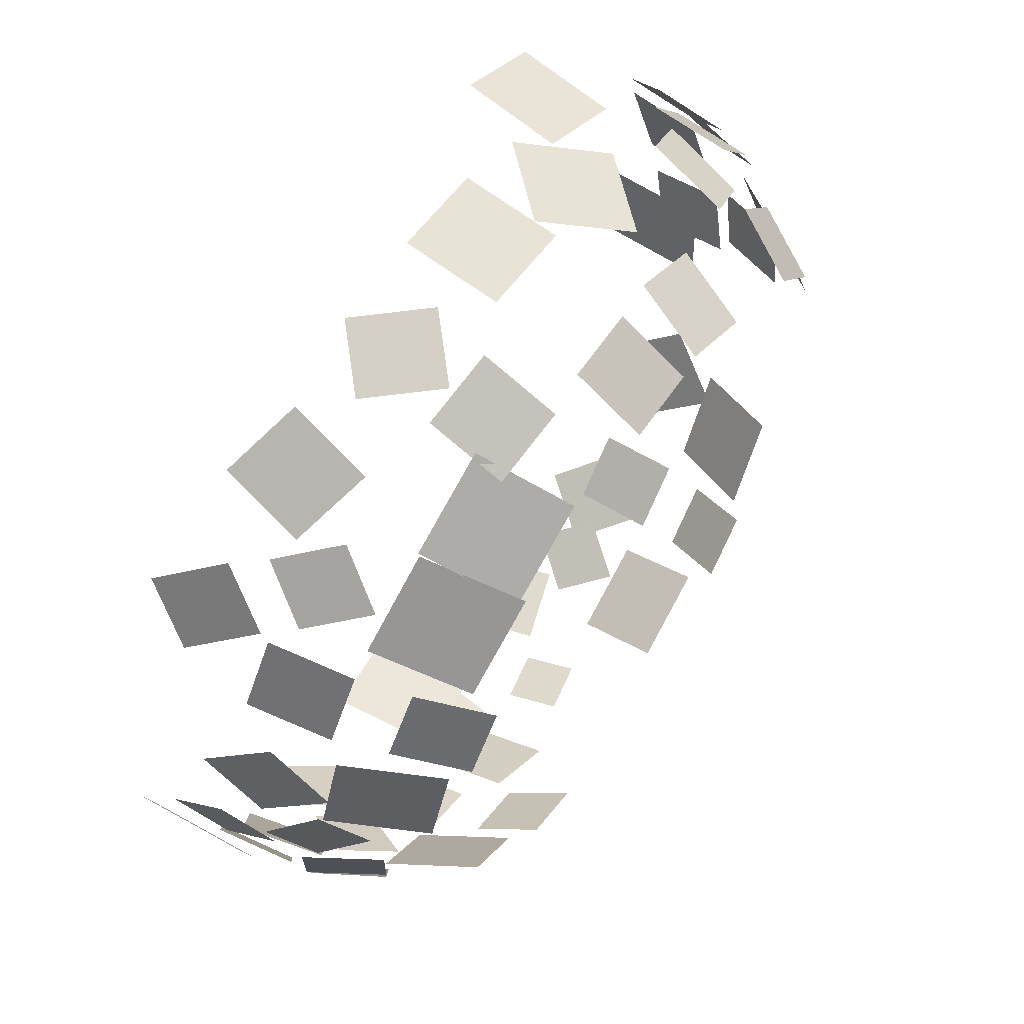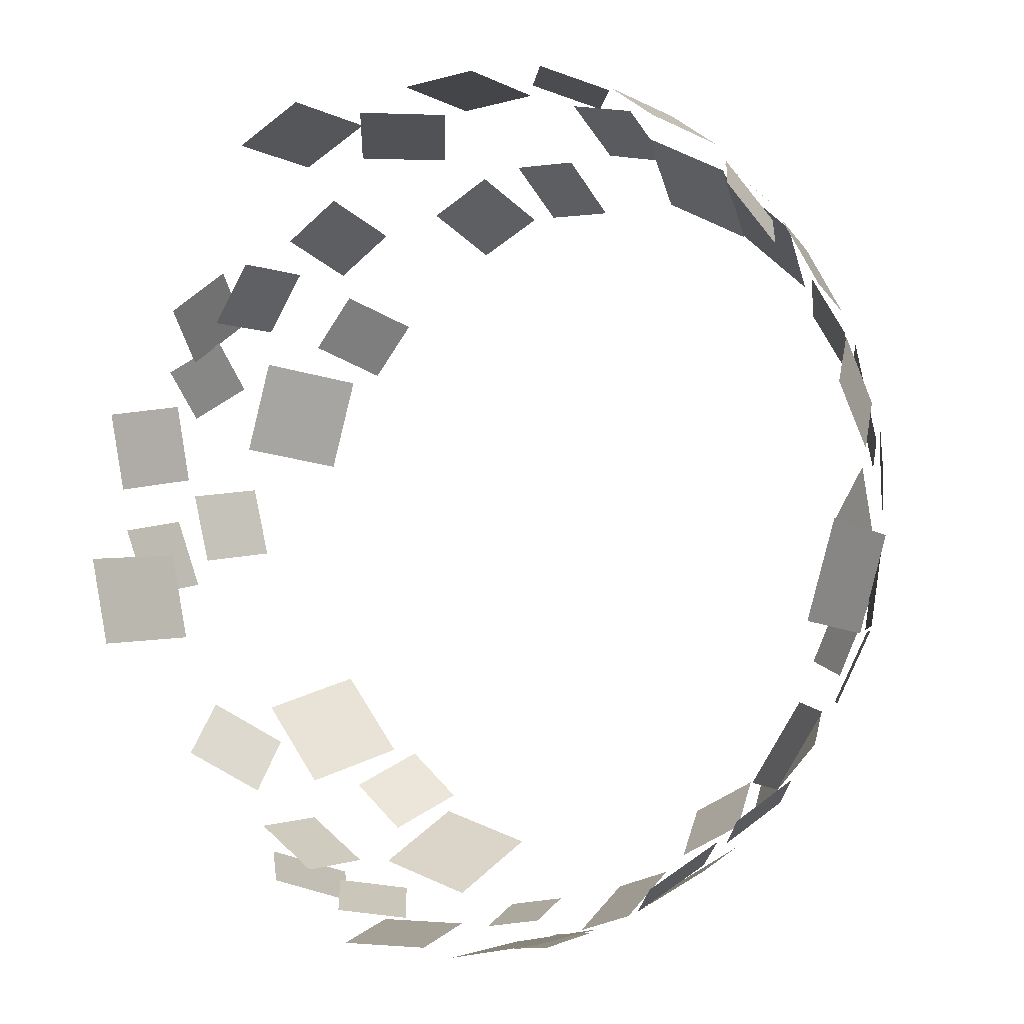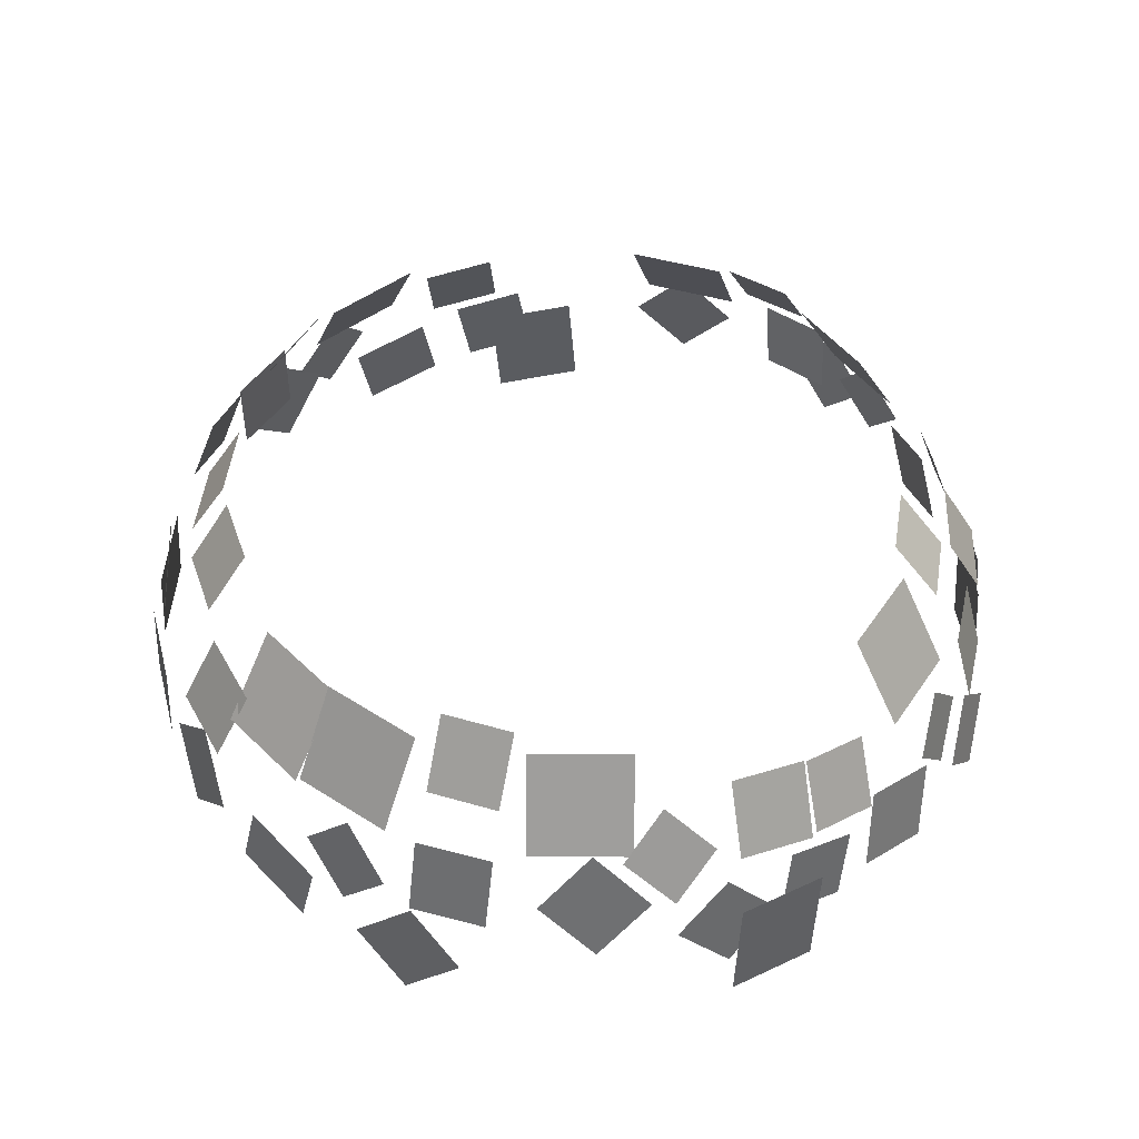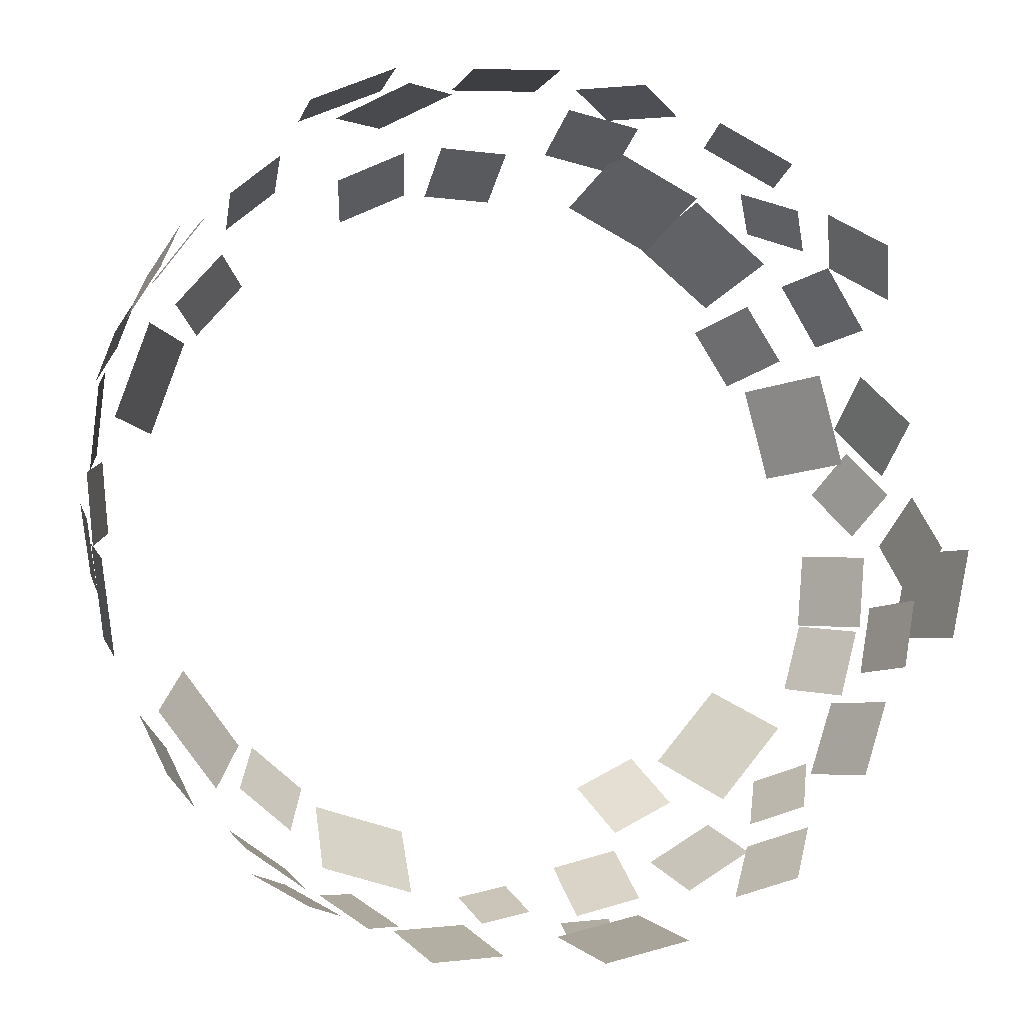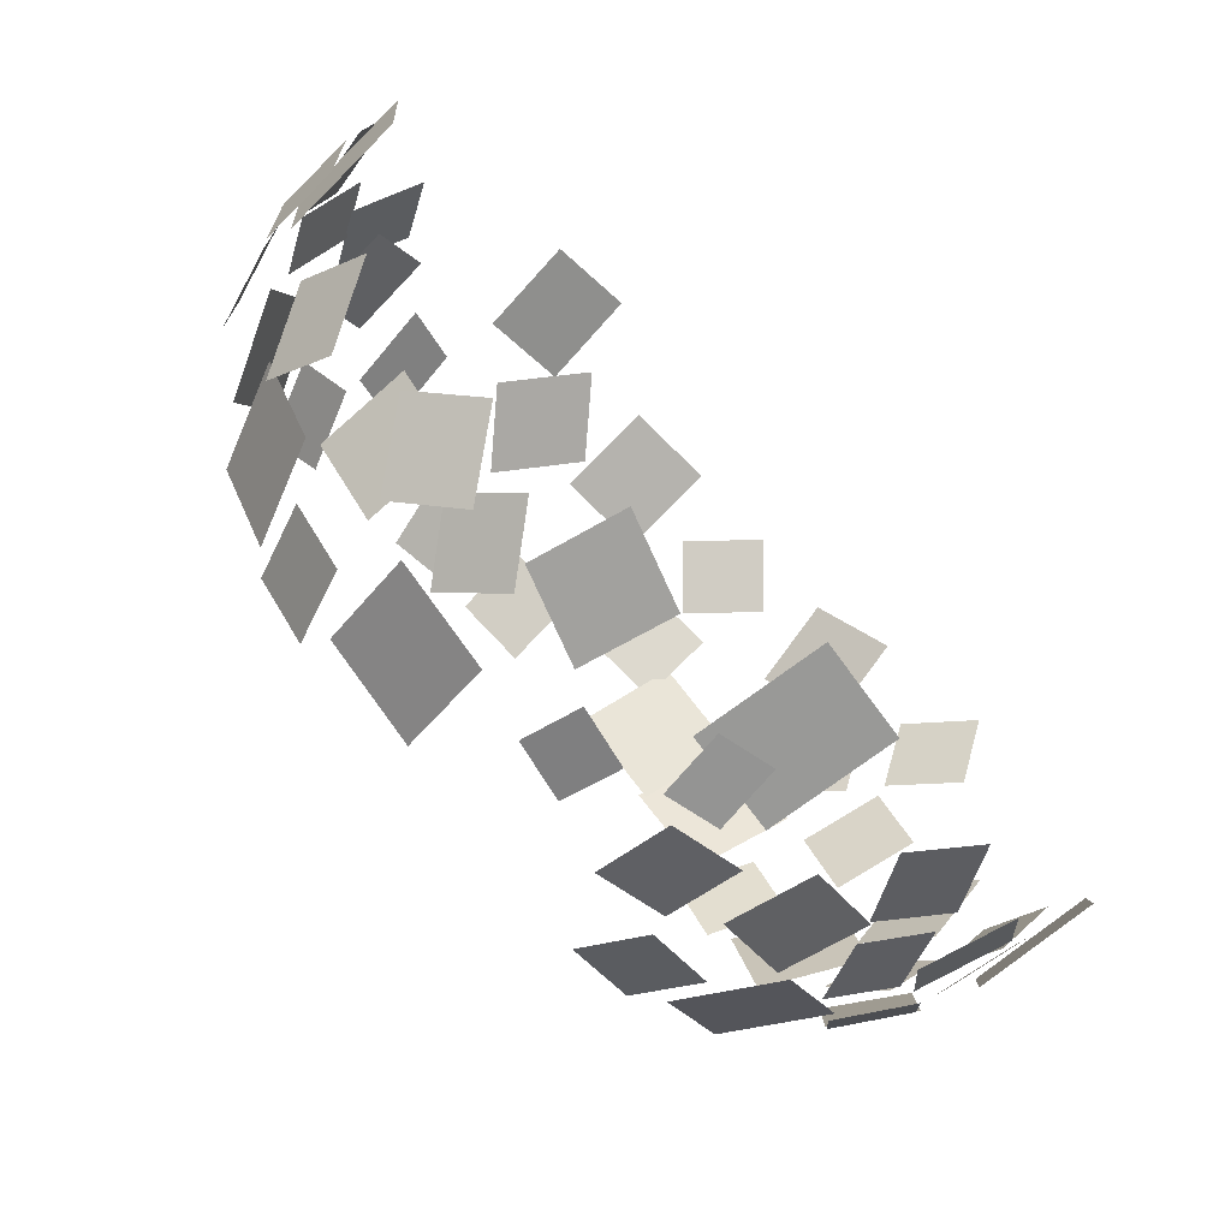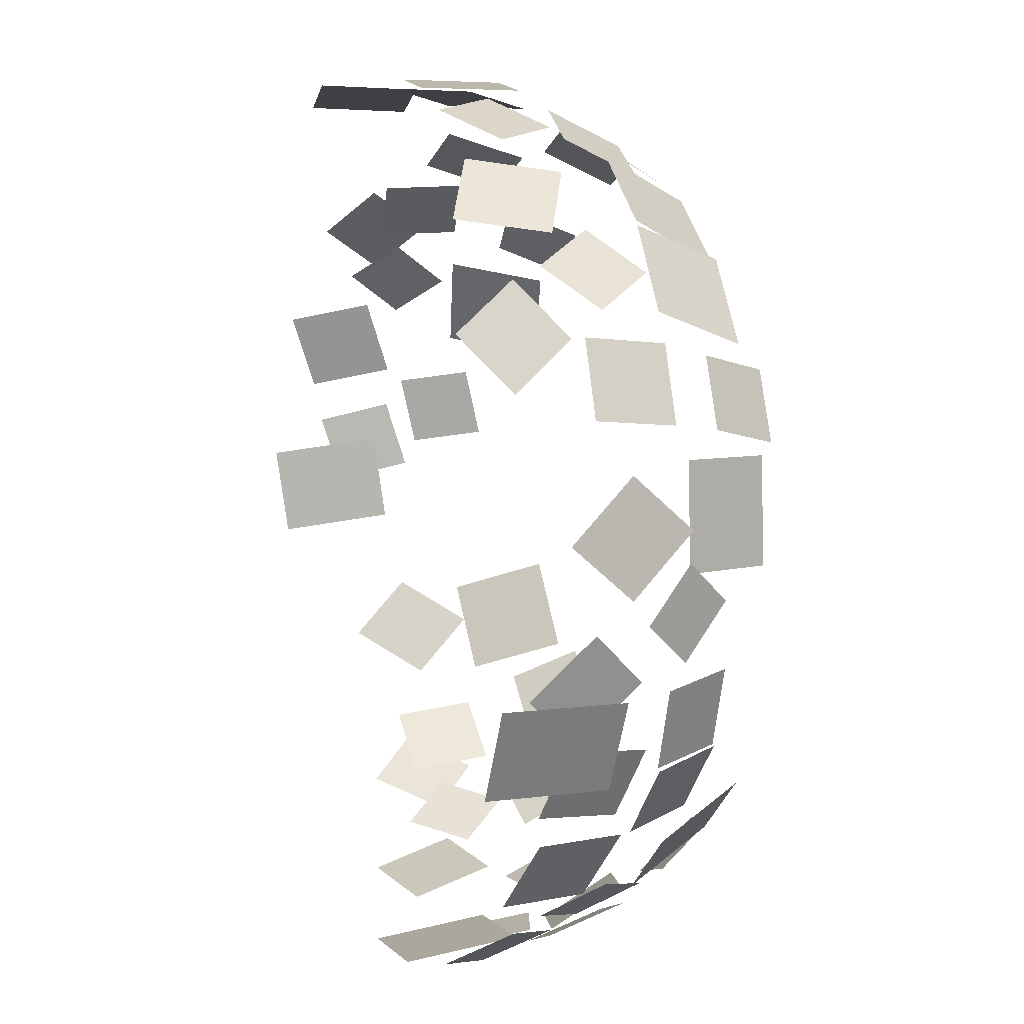
<metadata>
{"format":"obj","ext":"obj","renderer":"f3d","projection":"perspective","resolution":1024,"background":"white","views":[{"elev":62.5,"azim":123.5,"up":"+Z"},{"elev":-5.1,"azim":35.7,"up":"+Z"},{"elev":49.5,"azim":74.0,"up":"+Y"},{"elev":0.5,"azim":-17.5,"up":"+Z"},{"elev":-78.2,"azim":-48.2,"up":"+Z"},{"elev":16.5,"azim":73.5,"up":"+Z"}]}
</metadata>
<code>
g star02
v -198.9 587.7 469.1
v -94.1 581.3 515.6
v -121.5 478.3 569.2
v -226.3 484.7 522.7
v 47.47 581.5 509.2
v 47.59 481.2 574.2
v -58.41 484.6 580.6
v -58.53 584.8 515.6
v 55.69 358.5 655.2
v 48.29 212.5 663.9
v -83.53 219.6 660.7
v -76.12 365.6 652.1
v -87.28 324.7 639
v -180.2 227.3 636.4
v -264.6 337.8 596.3
v -171.7 435.3 598.9
v -344.2 360.4 540.8
v -423.6 343 479.2
v -407.4 461.9 437.6
v -328 479.3 499.3
v -507.1 558.7 126.8
v -456.4 550.3 268.1
v -532 415.5 290.7
v -582.7 423.9 149.3
v -359.3 581.5 361.3
v -409.7 481.2 402.4
v -481.4 484.6 324
v -431 584.8 283
v -460.6 412.2 437.2
v -470.4 285.8 436.9
v -540.2 291.9 346.5
v -530.3 418.4 346.8
v -565 326.4 319.5
v -607.2 253.6 264.4
v -623.6 336.2 196.6
v -581.4 409 251.7
v -597.1 455.4 82.65
v -634.9 346.3 65.63
v -623.3 366.9 -42.86
v -585.5 476.1 -25.84
v -616.6 282.4 210.4
v -643.7 154.9 186
v -651.2 191.9 65.89
v -624.2 319.4 90.27
v -550.7 199.2 354.6
v -586.9 291.6 283.7
v -545 365.6 353.2
v -508.7 273.1 424.1
v -647.7 321.4 21.24
v -653.6 204.9 -0.7725
v -634.6 233.9 -106.8
v -628.8 350.4 -84.81
v -369.5 558.7 -362.5
v -458.7 550.3 -241.7
v -519.5 415.5 -291.9
v -430.3 423.9 -412.7
v -562.6 325.4 -287.1
v -535.8 237.8 -366.2
v -479.1 337.2 -428.1
v -505.8 424.7 -349.1
v -625.7 133.2 -190.3
v -615.9 308.7 -174.8
v -635.5 294.8 -37.6
v -645.2 119.3 -53.1
v -104.5 558.7 -509.2
v -247.3 550.3 -463
v -267.5 415.5 -539.2
v -124.6 423.9 -585.4
v -343.5 581.5 -368.8
v -383 481.2 -420.5
v -302.4 484.6 -489.7
v -263 584.8 -438
v -416.2 407 -472.4
v -415.6 280.6 -482.3
v -323 286.7 -549.1
v -323.6 413.1 -539.3
v -292.6 326.4 -566
v -236.2 253.6 -606.5
v -167.9 336.2 -620.8
v -224.3 409 -580.4
v -42.22 444.7 -600.4
v -28.42 362 -628.7
v 53.5 377.7 -617.3
v 39.7 460.4 -589
v -184.6 305.7 -621.3
v -159.4 178.1 -647.5
v -39.04 215.1 -651.3
v -64.26 342.7 -625
v -333.6 219 -562.8
v -261.6 311.4 -596.7
v -332.4 385.4 -557
v -404.4 292.9 -523
v 85.22 271 -650.2
v 157 252.3 -644.2
v 171.3 343.5 -628.5
v 99.57 362.3 -634.6
v 223.6 133.2 -628
v 207.8 308.7 -618.7
v 71.25 294.8 -642.6
v 87.04 119.3 -651.9
v 132.4 379.8 -628.2
v 229.1 360.2 -601.9
v 226.8 469.8 -542.5
v 130 489.4 -568.8
v 439 572.3 -300.2
v 338.3 563.9 -411.6
v 399.6 429.1 -461.2
v 500.2 437.5 -349.7
v 206.4 593.1 -455.1
v 239.1 498.9 -518.4
v 335 500.1 -472.6
v 302.3 594.3 -409.3
v 272.4 424.8 -556.9
v 291.5 304 -584.3
v 391.2 306.6 -528.5
v 372.1 427.3 -501.1
v 409.3 340 -490.2
v 469.3 267.2 -455.3
v 510.4 349.8 -398.8
v 450.4 422.5 -433.7
v 521.5 460.6 -287.7
v 577.8 361.3 -291.9
v 616.5 388.9 -191.1
v 560.2 488.3 -186.9
v 504.3 319.3 -412
v 538.6 191.7 -399.7
v 591.3 228.7 -291.5
v 557 356.3 -303.8
v 403.6 144.4 -545.4
v 459.7 230.9 -482.5
v 390.1 307.6 -520.5
v 334 221 -583.4
v 597.6 332.9 -254
v 619.4 217.9 -237.1
v 650.6 249.6 -134.5
v 628.8 364.6 -151.5
v 497.9 572.3 204.7
v 534.4 563.9 59.05
v 609.7 429.1 82.34
v 573.2 437.5 228
v 638.4 340.4 61.56
v 644.5 253.1 145.1
v 605.3 349.4 222.2
v 599.2 436.7 138.7
v 691.6 146.8 -52.25
v 676.6 322.3 -62.87
v 642.5 308.4 -197.2
v 657.4 132.9 -186.6
v 308.6 572.3 441.2
v 423.1 563.9 344.1
v 470.7 429.1 406.9
v 356.2 437.5 504
v 474.8 595 215.2
v 527.5 494.8 253.3
v 470.4 498.1 342.8
v 417.7 598.4 304.7
v 560.2 424 272.7
v 586.9 303.5 293.8
v 527.8 307.4 391.6
v 501.1 427.8 370.5
v 499.4 340 420.3
v 457.2 267.2 475.4
v 396 349.8 509
v 438.2 422.5 453.9
v 427.9 293.1 512.7
v 402.3 164.1 532.8
v 302.5 208.3 597
v 328.2 337.3 576.9
v 544.3 128.1 410.4
v 487.8 221.3 465.7
v 522.2 290.8 389.1
v 578.7 197.6 333.8
v 226.6 480 551.2
v 230.8 371.8 607.5
v 120.1 383 634
v 115.8 491.2 577.7
v 180.7 204.8 648
v 101.7 298 651.2
v 178.5 367.5 617.5
v 257.5 274.3 614.2
v 182.5 565.6 503.6
v 316.2 564.9 434.9
v 355.9 435.8 510.5
v 222.2 436.5 579.3
v 557.5 487.3 -185
v 620.9 384.6 -183.8
v 633.4 395.1 -70.56
v 570 497.8 -71.77
v 623.5 419.8 -36.7
v 656.4 356.5 31.61
v 616.8 427.3 99.48
v 583.9 490.7 31.17
v 668.6 190.1 -51.09
v 662.8 282.4 28.41
v 640 353.2 -51.56
v 645.7 260.8 -131.1
v -211.8 272.4 629.6
v -226.6 127.3 639.2
v -348.7 138 590
v -333.9 283.2 580.4
f 1 2 3
f 1 3 4
f 5 6 7
f 5 7 8
f 9 10 11
f 9 11 12
f 13 14 15
f 13 15 16
f 17 18 19
f 17 19 20
f 21 22 23
f 21 23 24
f 25 26 27
f 25 27 28
f 29 30 31
f 29 31 32
f 33 34 35
f 33 35 36
f 37 38 39
f 37 39 40
f 41 42 43
f 41 43 44
f 45 46 47
f 45 47 48
f 49 50 51
f 49 51 52
f 53 54 55
f 53 55 56
f 57 58 59
f 57 59 60
f 61 62 63
f 61 63 64
f 65 66 67
f 65 67 68
f 69 70 71
f 69 71 72
f 73 74 75
f 73 75 76
f 77 78 79
f 77 79 80
f 81 82 83
f 81 83 84
f 85 86 87
f 85 87 88
f 89 90 91
f 89 91 92
f 93 94 95
f 93 95 96
f 97 98 99
f 97 99 100
f 101 102 103
f 101 103 104
f 105 106 107
f 105 107 108
f 109 110 111
f 109 111 112
f 113 114 115
f 113 115 116
f 117 118 119
f 117 119 120
f 121 122 123
f 121 123 124
f 125 126 127
f 125 127 128
f 129 130 131
f 129 131 132
f 133 134 135
f 133 135 136
f 137 138 139
f 137 139 140
f 141 142 143
f 141 143 144
f 145 146 147
f 145 147 148
f 149 150 151
f 149 151 152
f 153 154 155
f 153 155 156
f 157 158 159
f 157 159 160
f 161 162 163
f 161 163 164
f 165 166 167
f 165 167 168
f 169 170 171
f 169 171 172
f 173 174 175
f 173 175 176
f 177 178 179
f 177 179 180
f 181 182 183
f 181 183 184
f 185 186 187
f 185 187 188
f 189 190 191
f 189 191 192
f 193 194 195
f 193 195 196
f 197 198 199
f 197 199 200

</code>
